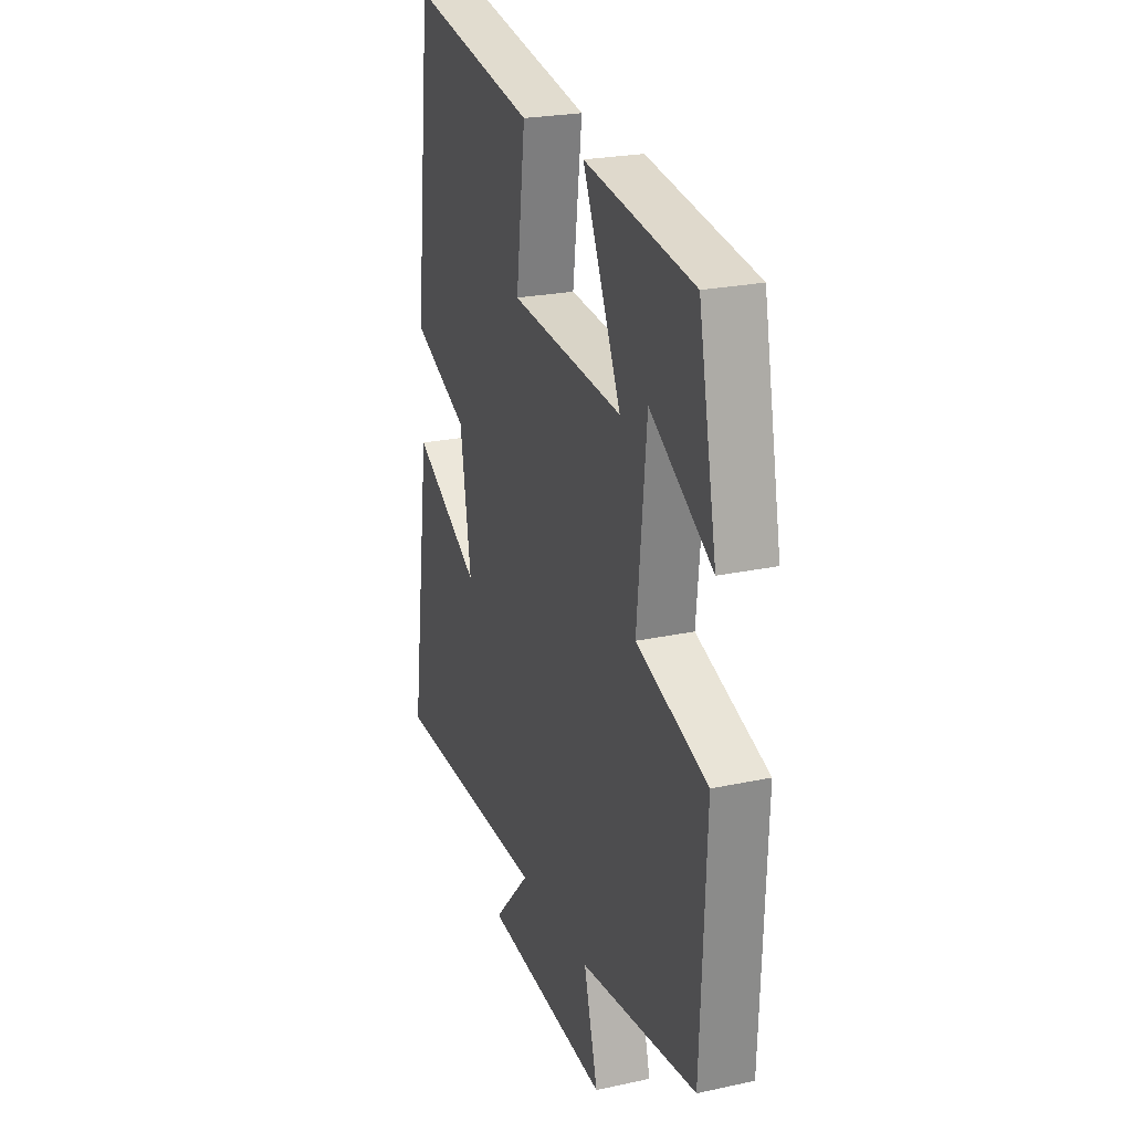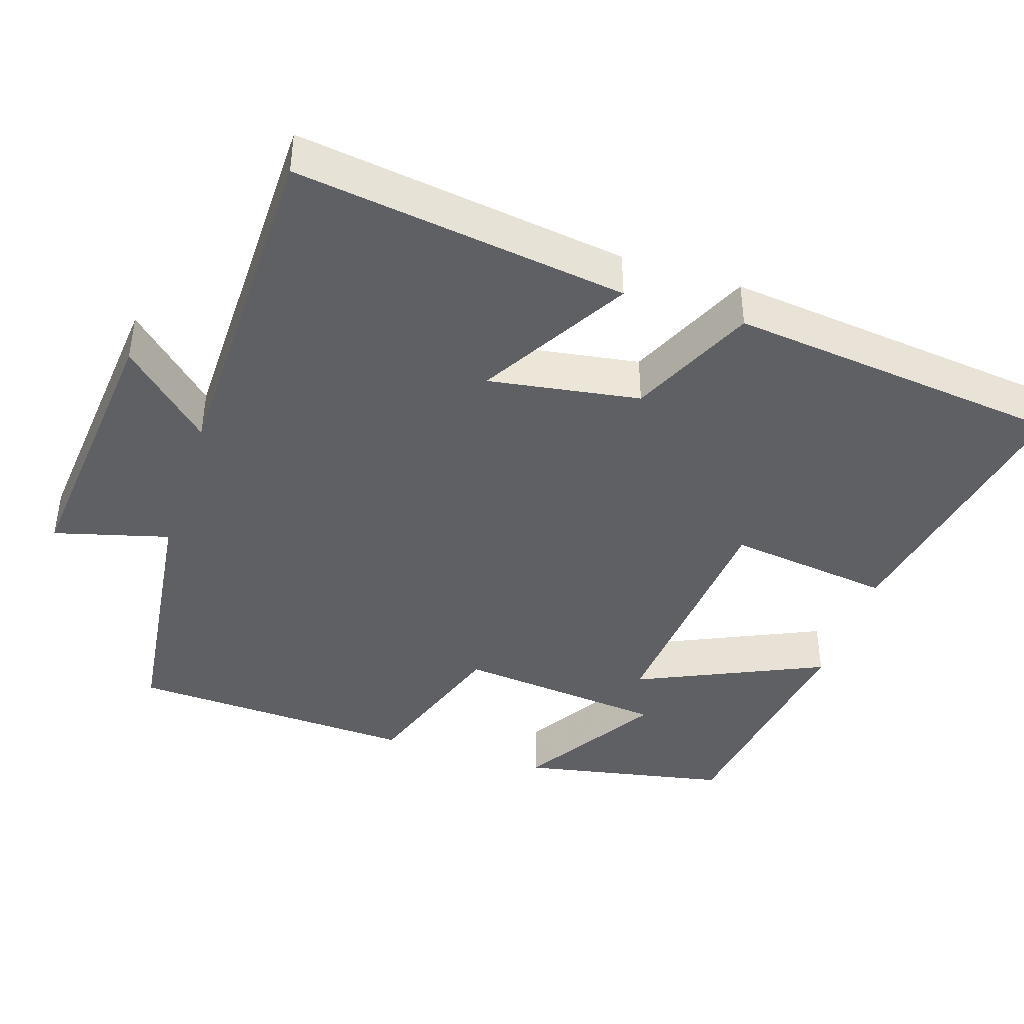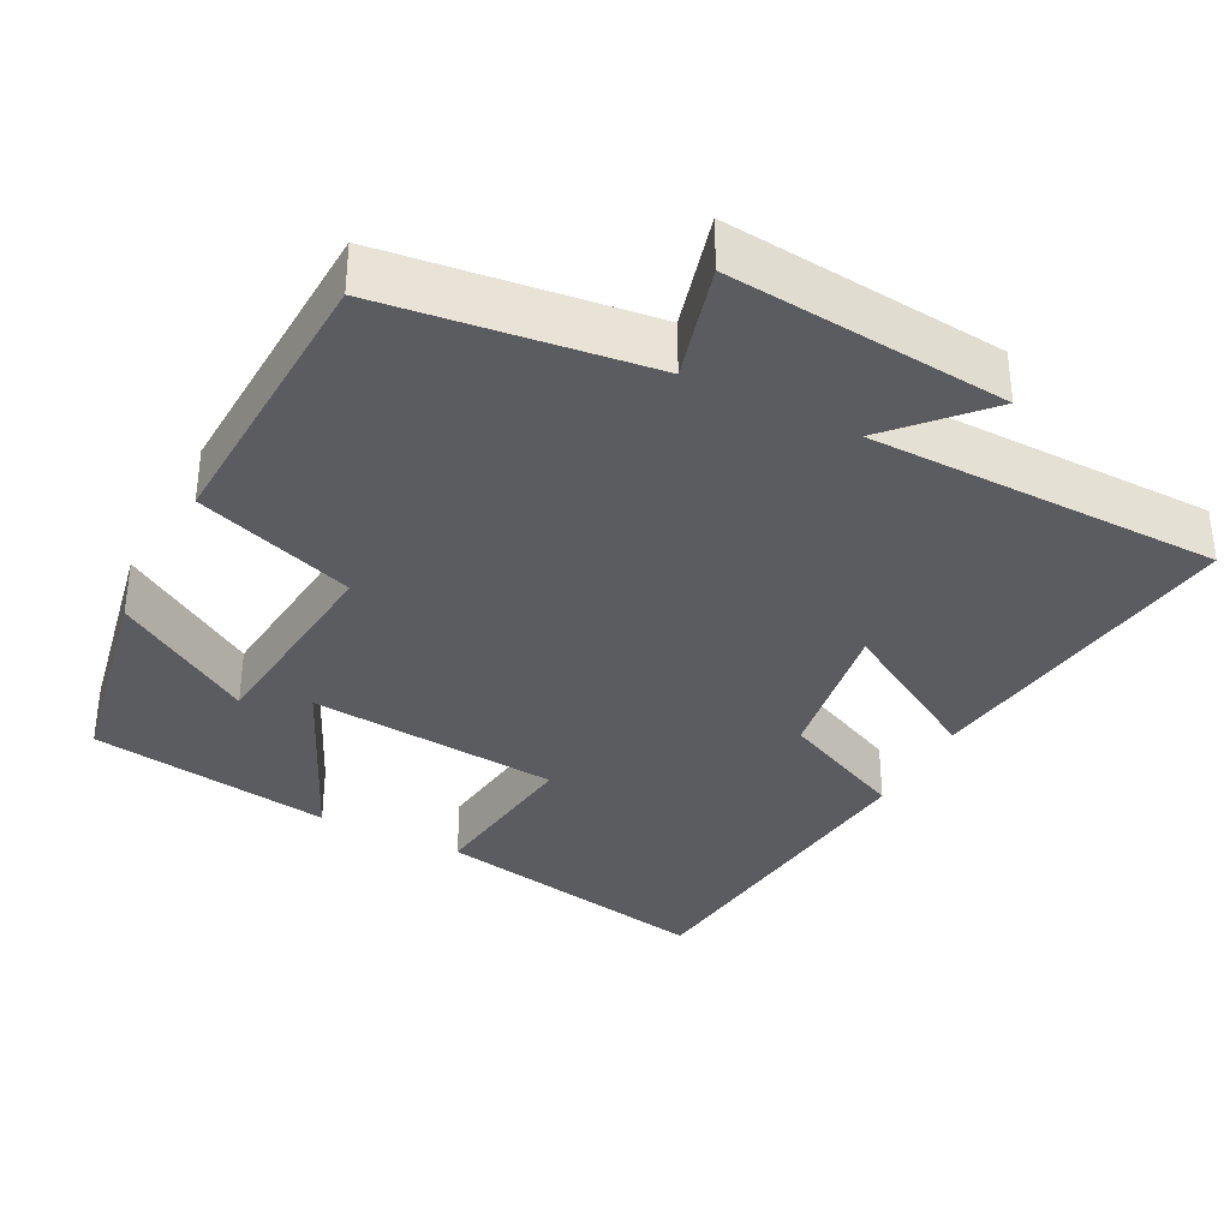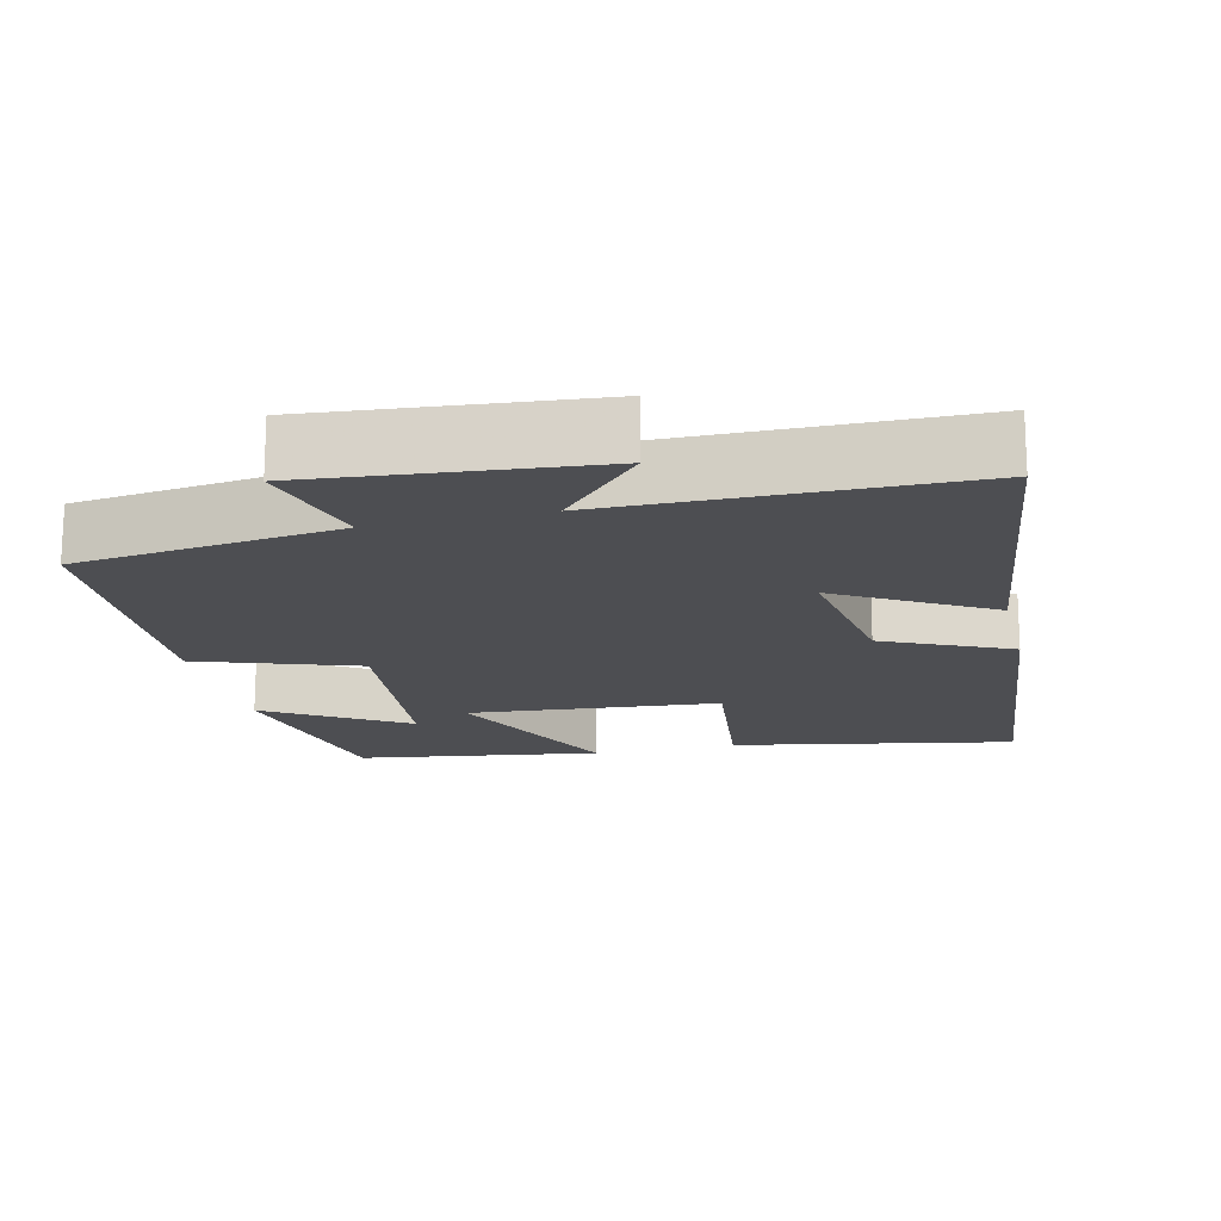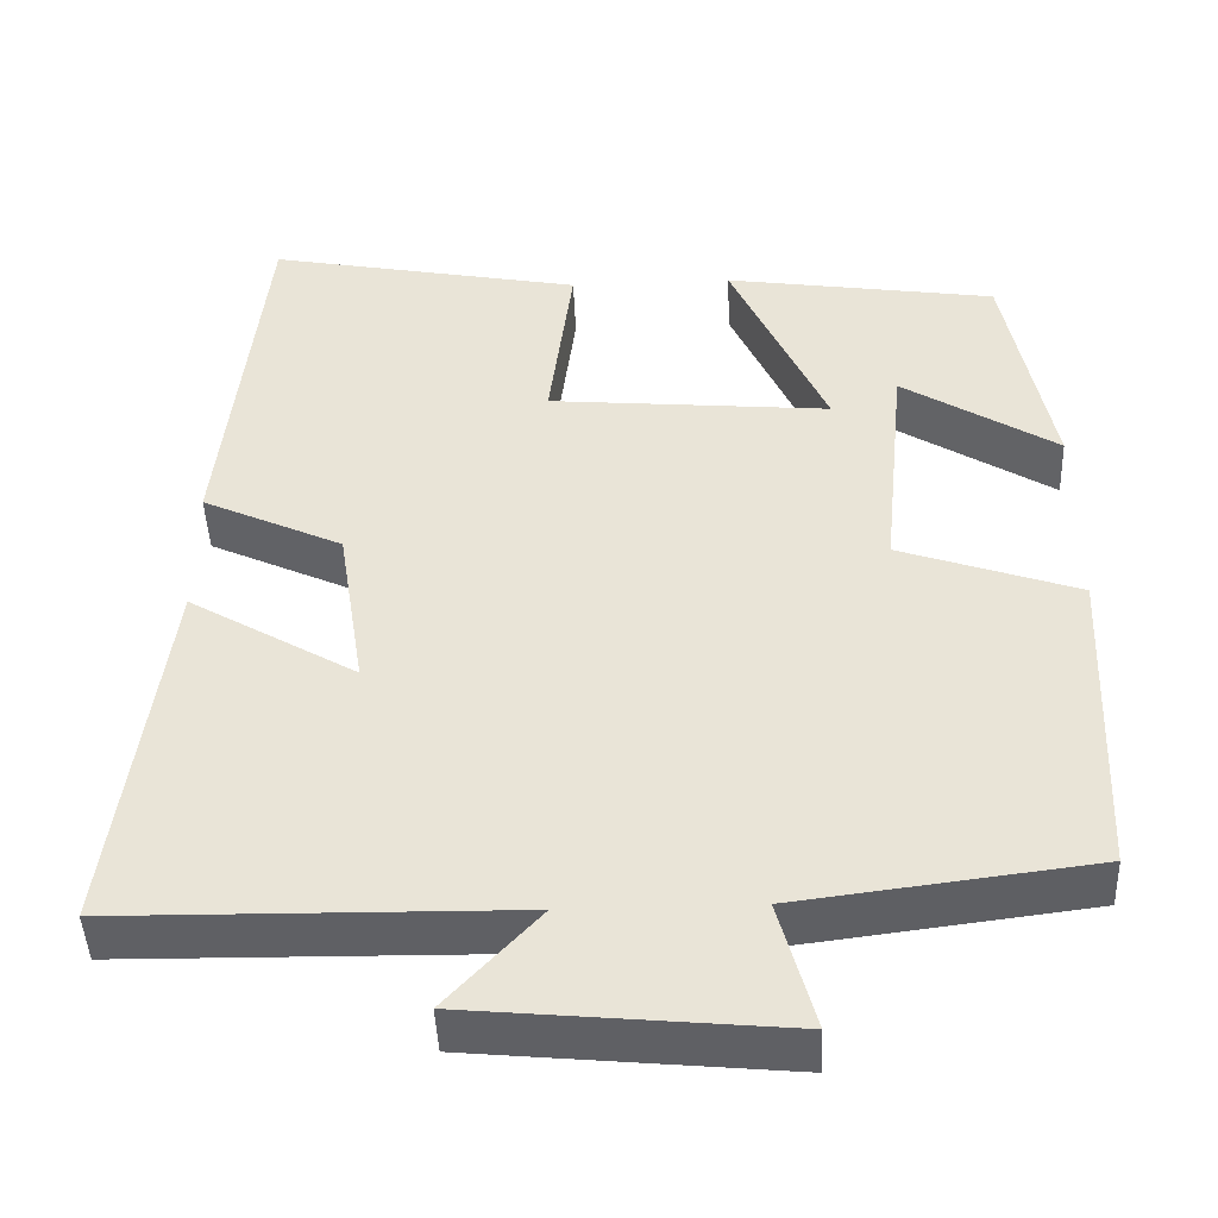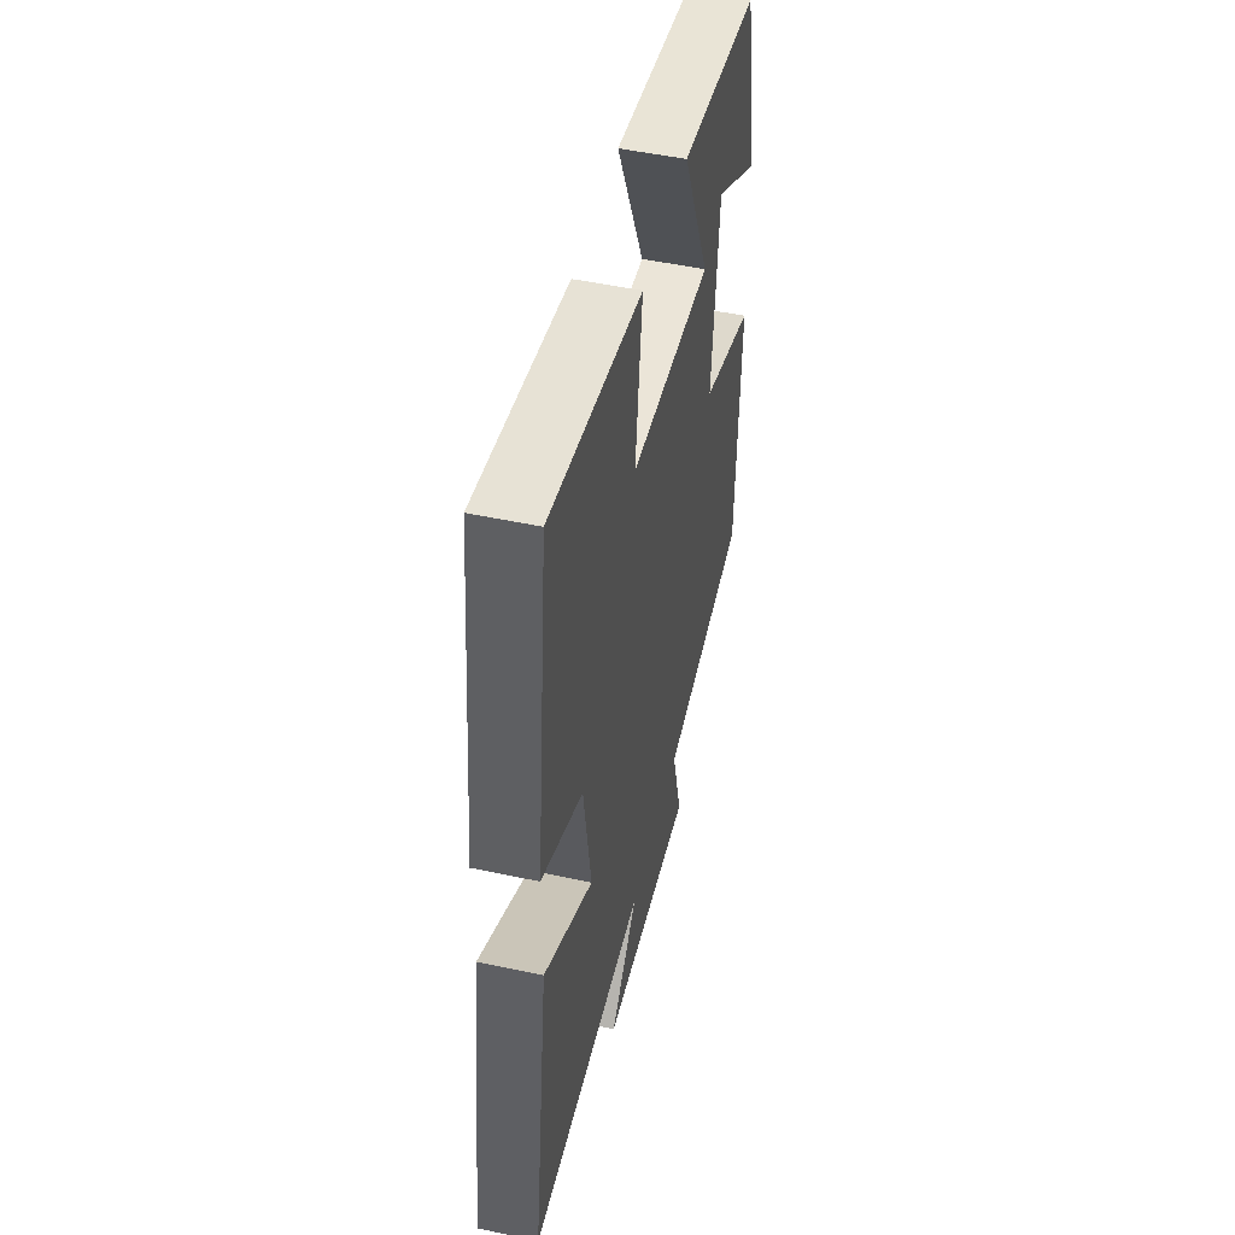
<metadata>
{"format":"obj","ext":"obj","renderer":"f3d","projection":"perspective","resolution":1024,"background":"white","views":[{"elev":23.6,"azim":70.0,"up":"+Z"},{"elev":-42.3,"azim":-108.0,"up":"+Y"},{"elev":-34.9,"azim":152.7,"up":"+Y"},{"elev":-17.1,"azim":-166.5,"up":"+Y"},{"elev":-45.2,"azim":2.3,"up":"+Z"},{"elev":49.9,"azim":-76.7,"up":"+Z"}]}
</metadata>
<code>
v 0.484 0.07 -0.456
v 0.133 0.07 -0.5
v 0.175 0.07 -0.655
v -0.199 0.07 -0.619
v -0.089 0.07 -0.5
v -0.561 0.07 -0.493
v -0.5 0.07 -0.046
v -0.3 0.07 -0.164
v -0.332 0.07 0.04
v -0.5 0.07 0.118
v -0.45 0.07 0.572
v -0.074 0.07 0.5
v -0.102 0.07 0.279
v 0.234 0.07 0.249
v 0.12 0.07 0.5
v 0.445 0.07 0.451
v 0.5 0.07 0.171
v 0.315 0.07 0.287
v 0.287 0.07 0.005
v 0.5 0.07 -0.069
v 0.484 0 -0.456
v 0.133 0 -0.5
v 0.175 0 -0.655
v -0.199 0 -0.619
v -0.089 0 -0.5
v -0.561 0 -0.493
v -0.5 0 -0.046
v -0.3 0 -0.164
v -0.332 0 0.04
v -0.5 0 0.118
v -0.45 0 0.572
v -0.074 0 0.5
v -0.102 0 0.279
v 0.234 0 0.249
v 0.12 0 0.5
v 0.445 0 0.451
v 0.5 0 0.171
v 0.315 0 0.287
v 0.287 0 0.005
v 0.5 0 -0.069
f 19 20 1 2
f 18 19 2
f 15 16 17 18
f 14 15 18
f 14 18 2
f 13 14 2
f 11 12 13
f 10 11 13
f 9 10 13
f 13 2 3
f 9 13 3
f 8 9 3
f 5 6 7 8
f 5 8 3
f 3 4 5
f 22 21 40 39
f 22 39 38
f 38 37 36 35
f 38 35 34
f 22 38 34
f 22 34 33
f 33 32 31
f 33 31 30
f 33 30 29
f 23 22 33
f 23 33 29
f 23 29 28
f 28 27 26 25
f 23 28 25
f 25 24 23
f 1 21 22 2
f 2 22 23 3
f 3 23 24 4
f 4 24 25 5
f 5 25 26 6
f 6 26 27 7
f 7 27 28 8
f 8 28 29 9
f 9 29 30 10
f 10 30 31 11
f 11 31 32 12
f 12 32 33 13
f 13 33 34 14
f 14 34 35 15
f 15 35 36 16
f 16 36 37 17
f 17 37 38 18
f 18 38 39 19
f 19 39 40 20
f 20 40 21 1

</code>
